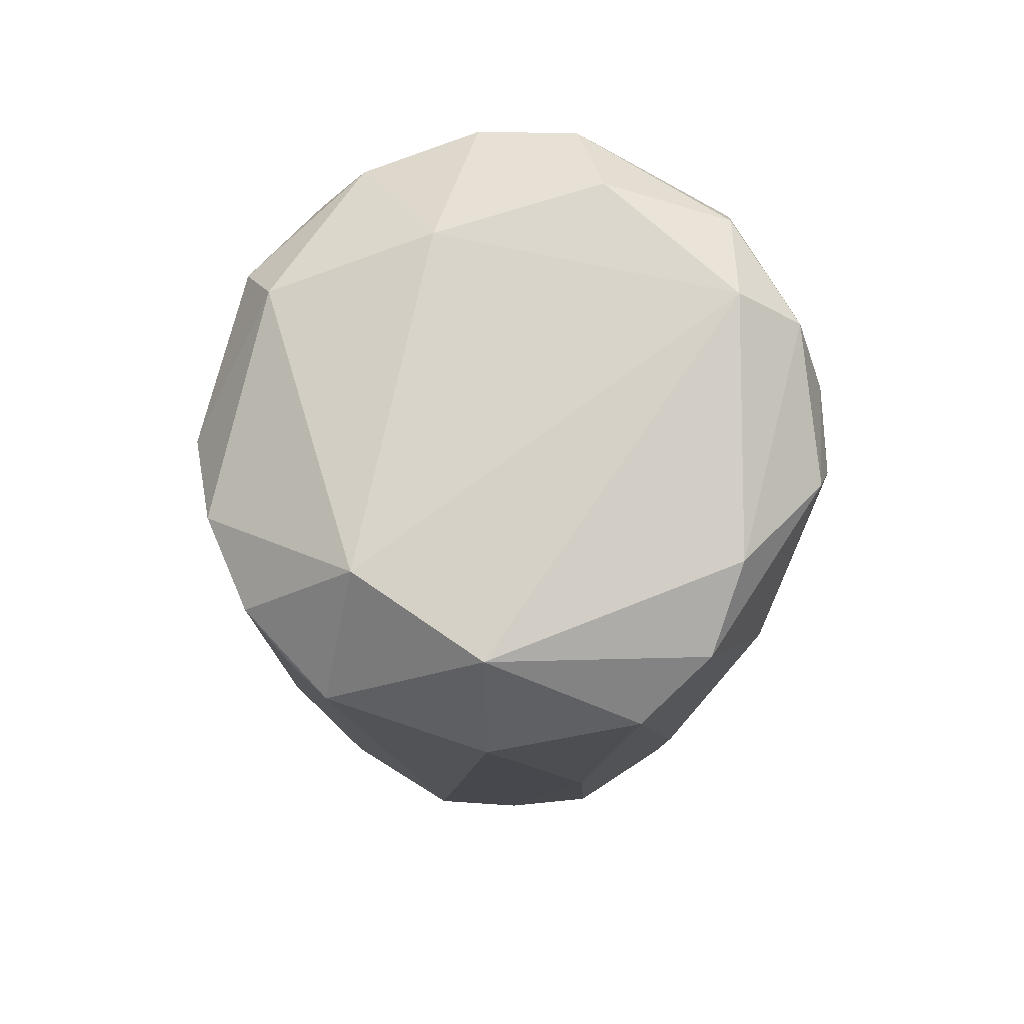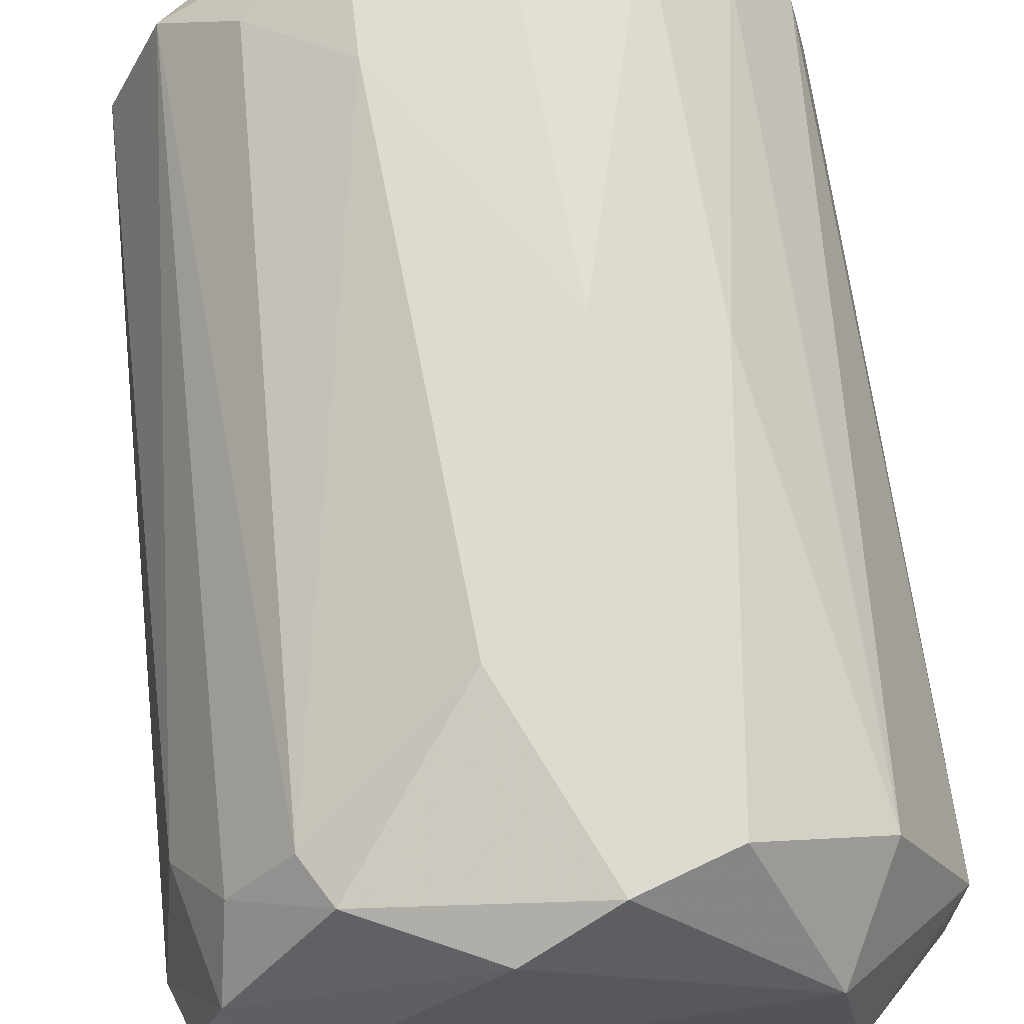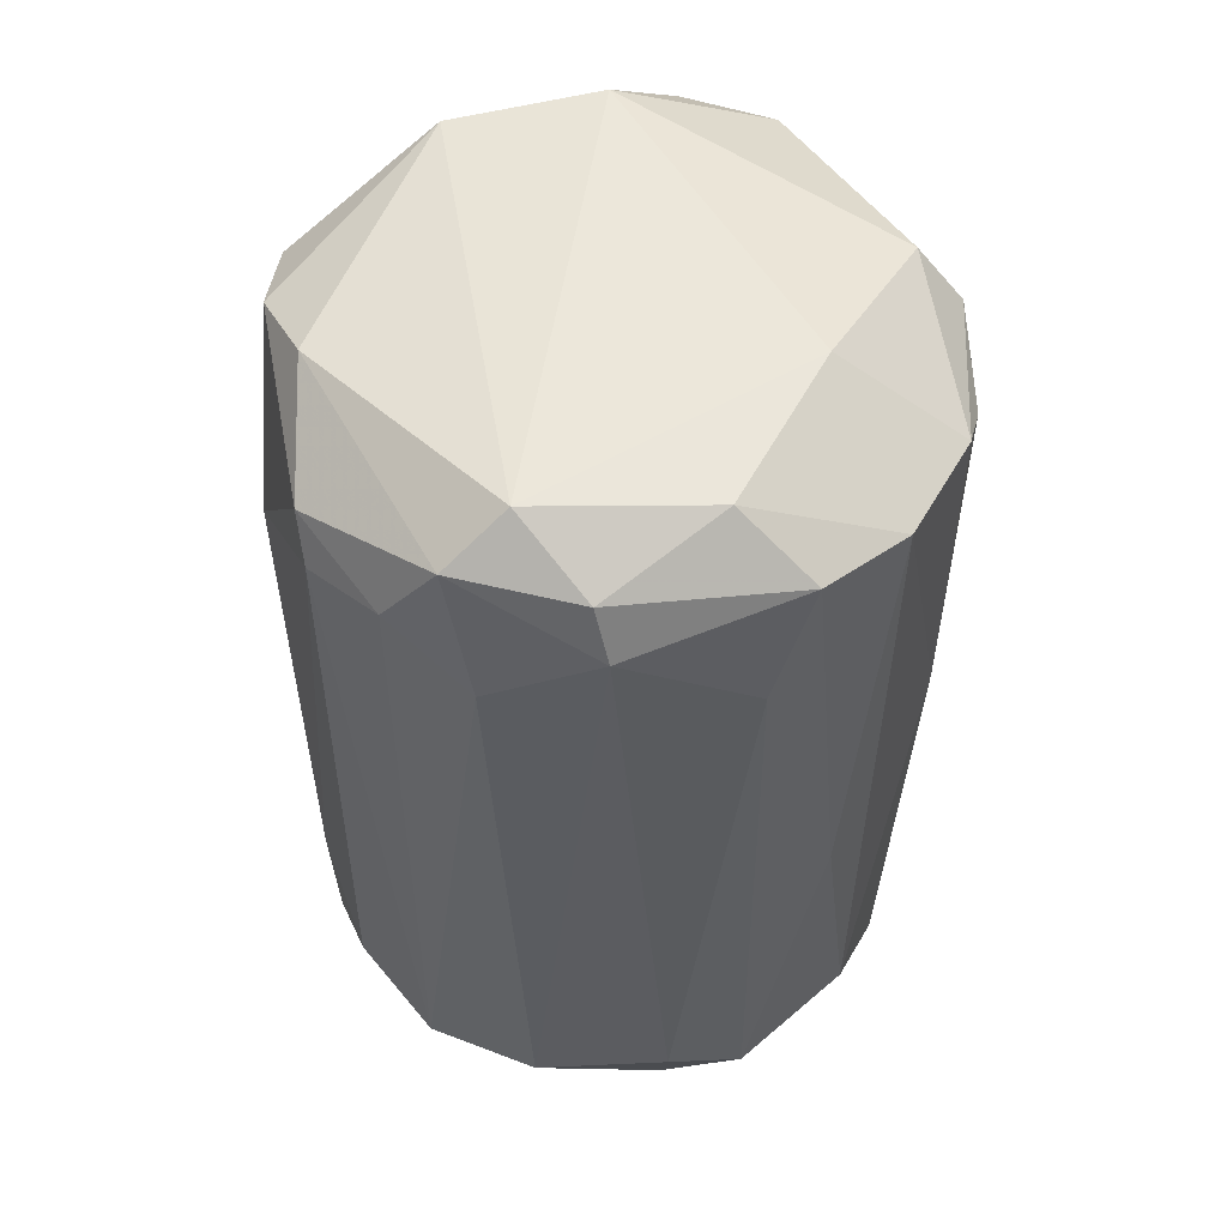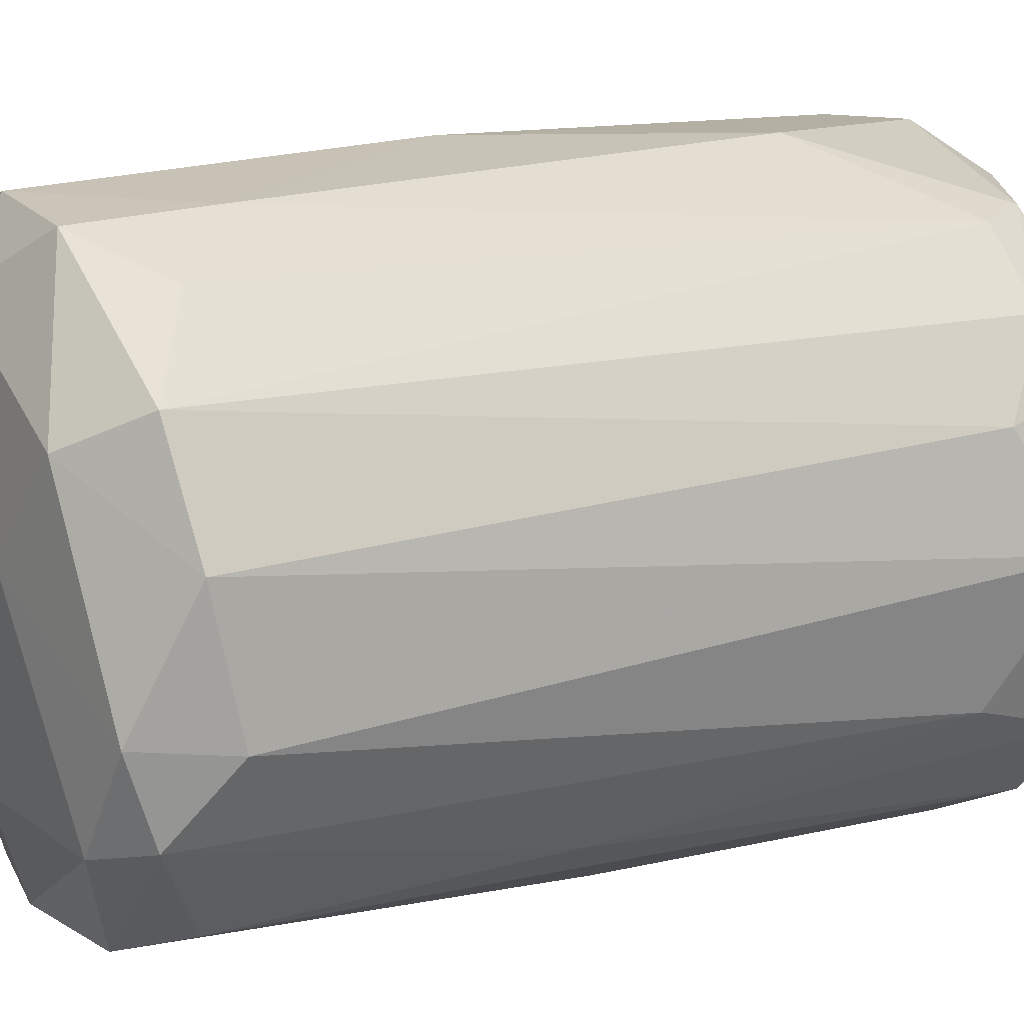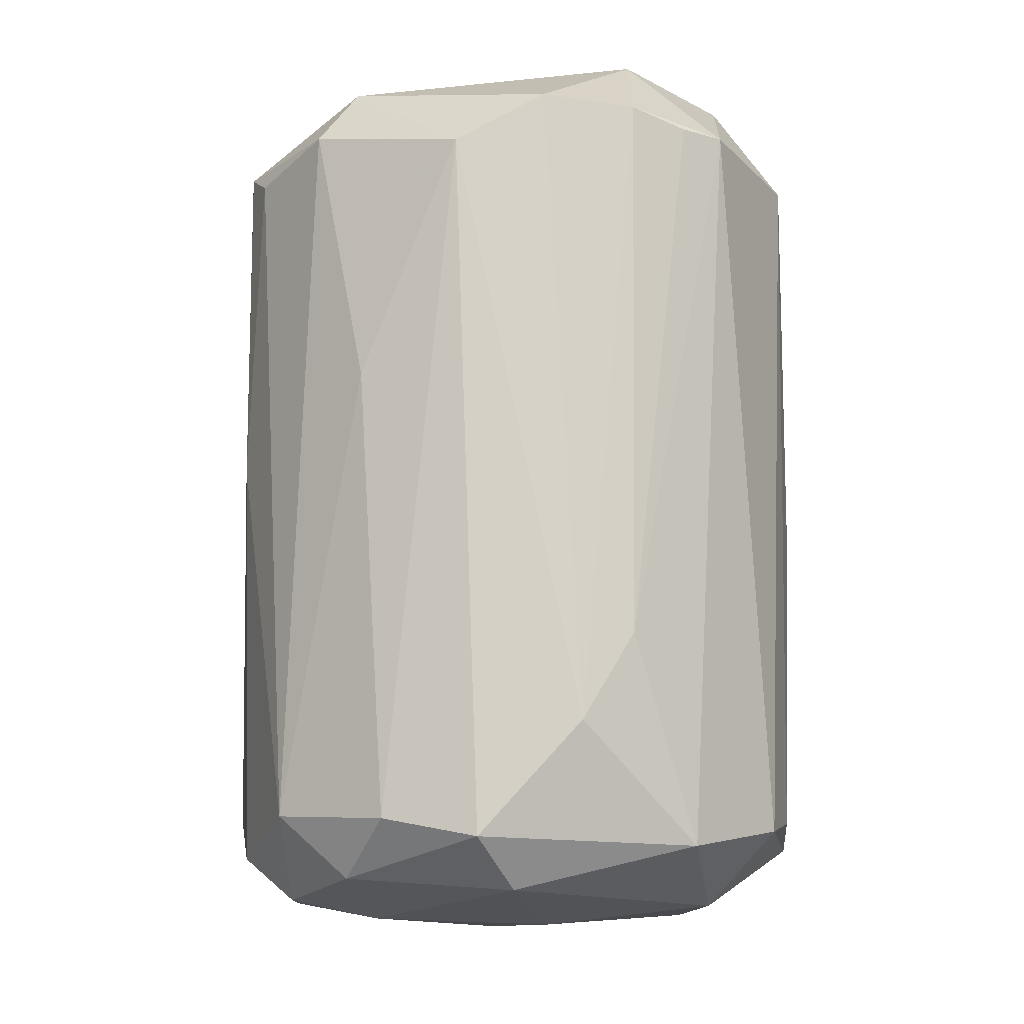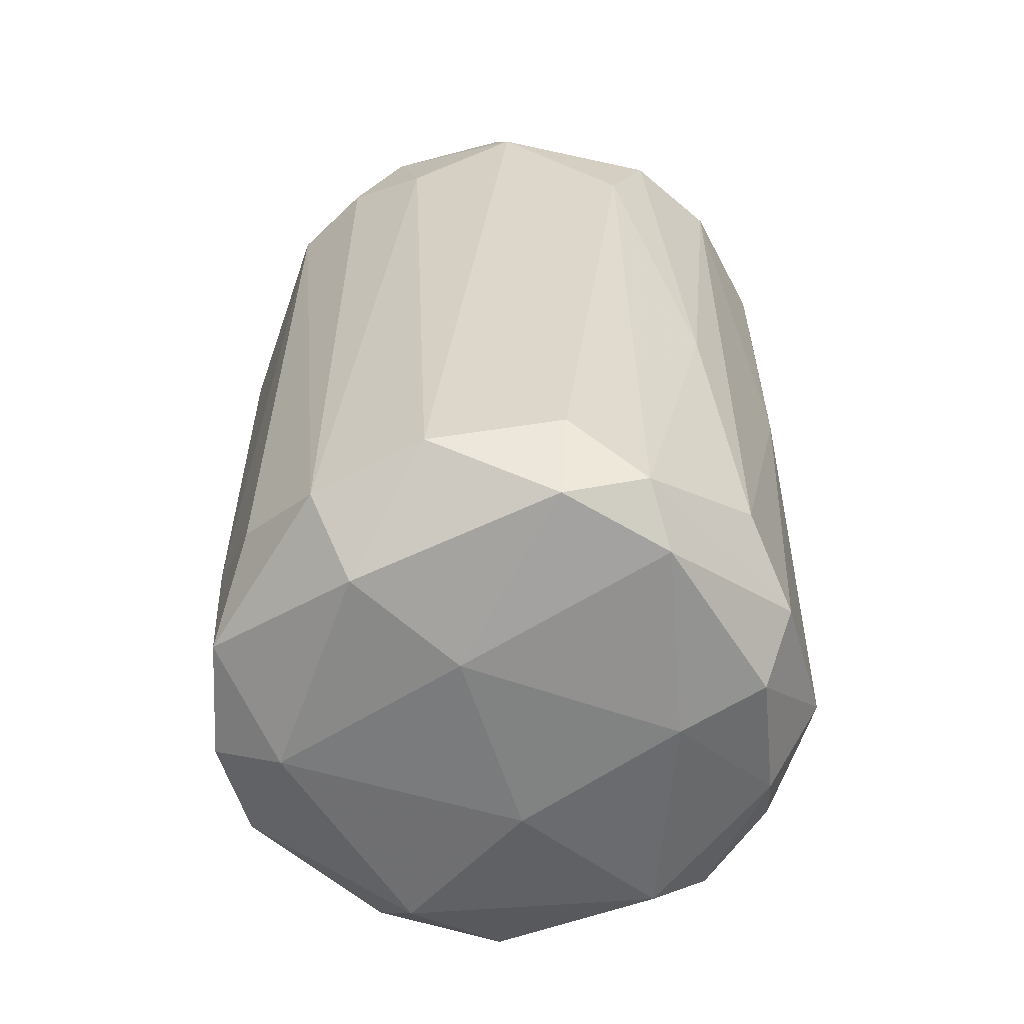
<metadata>
{"format":"obj","ext":"obj","renderer":"f3d","projection":"perspective","resolution":1024,"background":"white","views":[{"elev":77.4,"azim":133.7,"up":"+Z"},{"elev":70.4,"azim":-6.7,"up":"+Y"},{"elev":53.7,"azim":-90.1,"up":"+Z"},{"elev":16.5,"azim":-115.3,"up":"+Y"},{"elev":-11.4,"azim":54.9,"up":"+Z"},{"elev":-59.8,"azim":-89.5,"up":"+Z"}]}
</metadata>
<code>
o convex_0
v -0.03043 -0.005577 -0.04814
v 0.03539 0.005864 0.04129
v 0.03539 0.000137 0.04129
v -0.0333 0.00157 0.04629
v 0.003903 0.03305 -0.04599
v 0.01678 -0.02991 -0.04097
v -0.0104 -0.03348 0.04129
v -0.01898 0.02875 0.042
v 0.03395 0.00157 -0.04385
v 0.01392 0.03233 0.04129
v -0.02757 0.02089 -0.04312
v -0.02256 -0.02633 -0.03954
v 0.02466 -0.02561 0.03771
v 0.02466 0.000143 0.05275
v 0.02466 0.02374 -0.04026
v -0.02972 -0.01846 0.04415
v -0.002531 -0.01845 -0.0517
v 0.002475 -0.03492 -0.04025
v 0.03252 -0.01344 -0.03025
v 0.007481 -0.03419 0.04129
v -0.03401 -0.00629 -0.03883
v -0.0333 0.0123 0.0327
v -0.009687 0.03305 -0.03096
v 0.001754 0.02518 -0.05099
v -0.008252 -0.01988 0.05132
v -0.02614 0.008717 0.05132
v 0.003903 0.03305 0.04487
v 0.02751 0.02232 0.03986
v 0.03109 0.01588 -0.04169
v 0.02322 -0.01631 -0.04884
v 0.02393 0.01158 -0.05027
v 0.02179 0.01659 0.05131
v 0.03038 -0.01702 0.04344
v 0.01678 0.03019 -0.04312
v -0.005395 0.03449 0.02484
v -0.0333 0.008717 -0.04168
v -0.03545 0.000137 0.04058
v -0.01327 -0.03062 -0.04455
v 0.008195 -0.02918 0.04773
v -0.02113 0.01659 -0.05028
v -0.02256 -0.02704 0.04272
v -0.02185 0.02805 0.037
v 0.02537 -0.02275 -0.04312
v -0.0197 0.02875 -0.03812
v 0.006767 0.03449 -0.004486
v -0.03043 -0.01488 -0.04527
v -0.006823 -0.02775 -0.04956
v -0.005395 0.02876 0.04844
v -0.03258 -0.01416 0.03127
v -0.02829 0.02089 0.03844
v -0.01183 0.005144 -0.05243
v -0.009687 0.03234 -0.04527
v 0.01893 0.03019 -0.003055
v 0.01464 -0.03205 0.01052
v 0.03467 -0.007724 -0.02023
v -0.02543 -0.01059 0.05058
v 0.008909 -0.001276 -0.05242
v -0.024 -0.01702 -0.04956
v -0.02686 -0.02275 -0.005917
v -0.0104 -0.03348 0.003369
v -0.004674 -0.03492 0.03843
v 0.03467 -0.00701 0.04272
v 0.008195 -0.02918 -0.04742
v -0.02972 0.01516 0.04629
f 8 50 64
f 25 14 26
f 15 28 29
f 2 9 29
f 28 2 29
f 29 9 31
f 9 30 31
f 14 2 32
f 26 14 32
f 10 27 32
f 2 28 32
f 28 10 32
f 13 19 33
f 24 5 34
f 15 29 34
f 31 24 34
f 29 31 34
f 8 27 35
f 1 21 36
f 22 11 36
f 22 36 37
f 16 4 37
f 36 21 37
f 20 13 39
f 7 20 39
f 14 25 39
f 25 7 39
f 33 14 39
f 13 33 39
f 1 36 40
f 36 11 40
f 7 25 41
f 8 35 42
f 35 23 42
f 13 6 43
f 9 19 43
f 19 13 43
f 30 9 43
f 11 42 44
f 42 23 44
f 5 23 45
f 27 10 45
f 34 5 45
f 23 35 45
f 35 27 45
f 21 1 46
f 38 12 46
f 18 38 47
f 27 8 48
f 26 32 48
f 32 27 48
f 16 37 49
f 37 21 49
f 21 46 49
f 11 22 50
f 8 42 50
f 42 11 50
f 1 40 51
f 40 24 51
f 23 5 52
f 5 24 52
f 40 11 52
f 24 40 52
f 11 44 52
f 44 23 52
f 10 28 53
f 28 15 53
f 15 34 53
f 45 10 53
f 34 45 53
f 6 13 54
f 18 6 54
f 13 20 54
f 20 18 54
f 2 3 55
f 9 2 55
f 19 9 55
f 4 16 56
f 26 4 56
f 25 26 56
f 16 41 56
f 41 25 56
f 30 17 57
f 24 31 57
f 31 30 57
f 17 51 57
f 51 24 57
f 46 1 58
f 38 46 58
f 47 38 58
f 17 47 58
f 1 51 58
f 51 17 58
f 12 41 59
f 41 16 59
f 46 12 59
f 16 49 59
f 49 46 59
f 12 38 60
f 38 18 60
f 7 41 60
f 41 12 60
f 20 7 61
f 18 20 61
f 7 60 61
f 60 18 61
f 3 2 62
f 2 14 62
f 14 33 62
f 33 19 62
f 55 3 62
f 19 55 62
f 6 18 63
f 17 30 63
f 43 6 63
f 30 43 63
f 47 17 63
f 18 47 63
f 4 26 64
f 22 37 64
f 37 4 64
f 48 8 64
f 26 48 64
f 50 22 64

</code>
